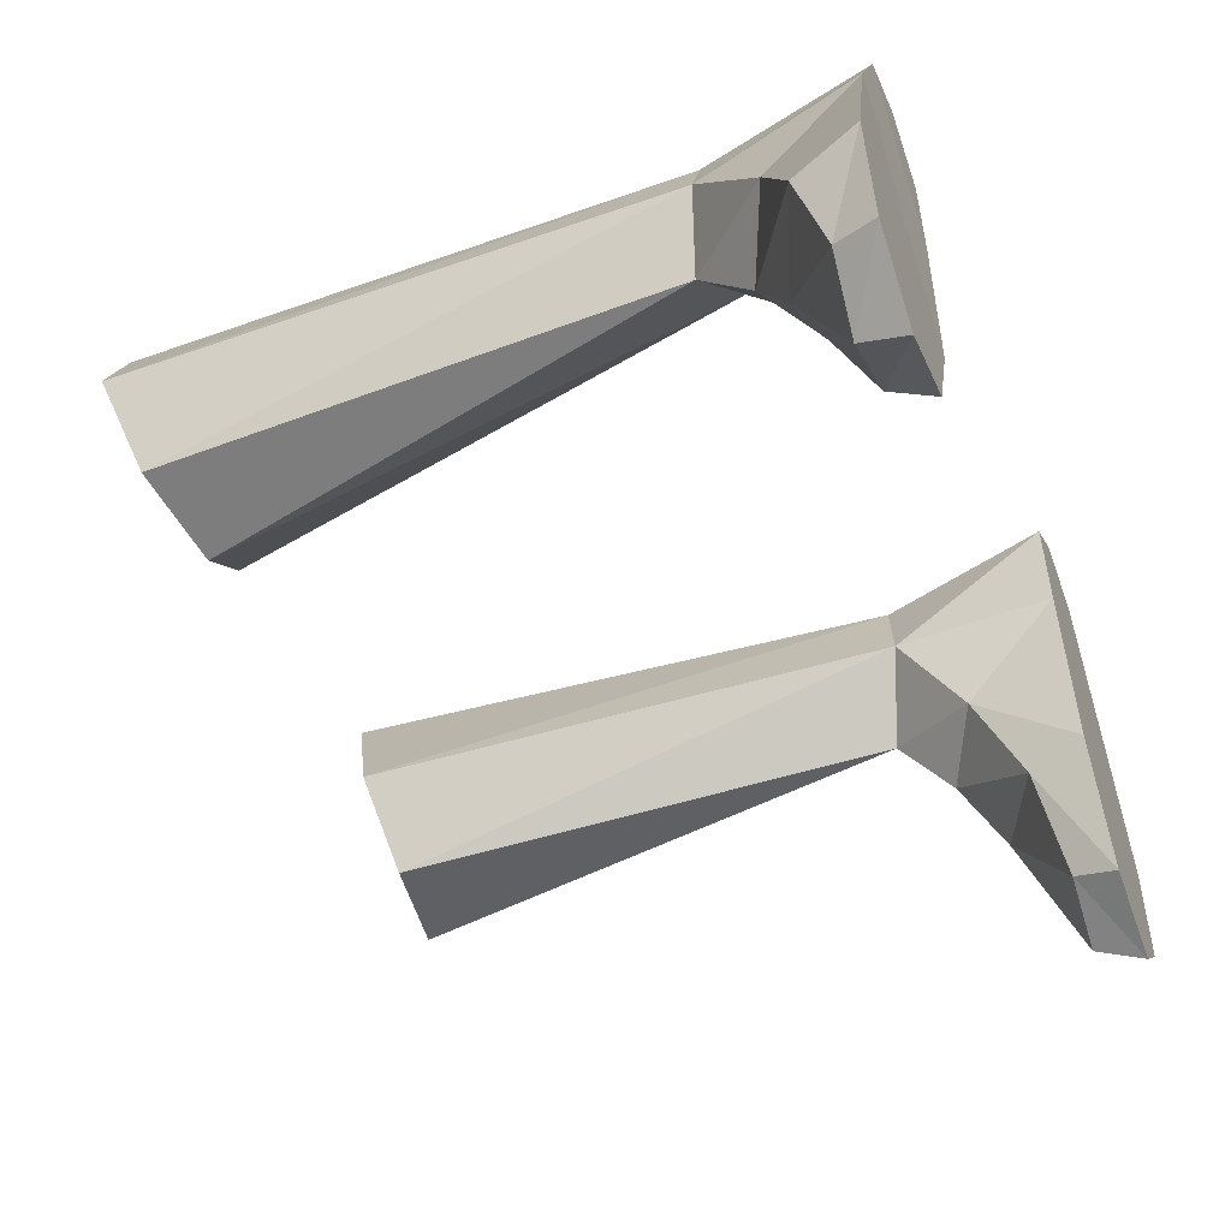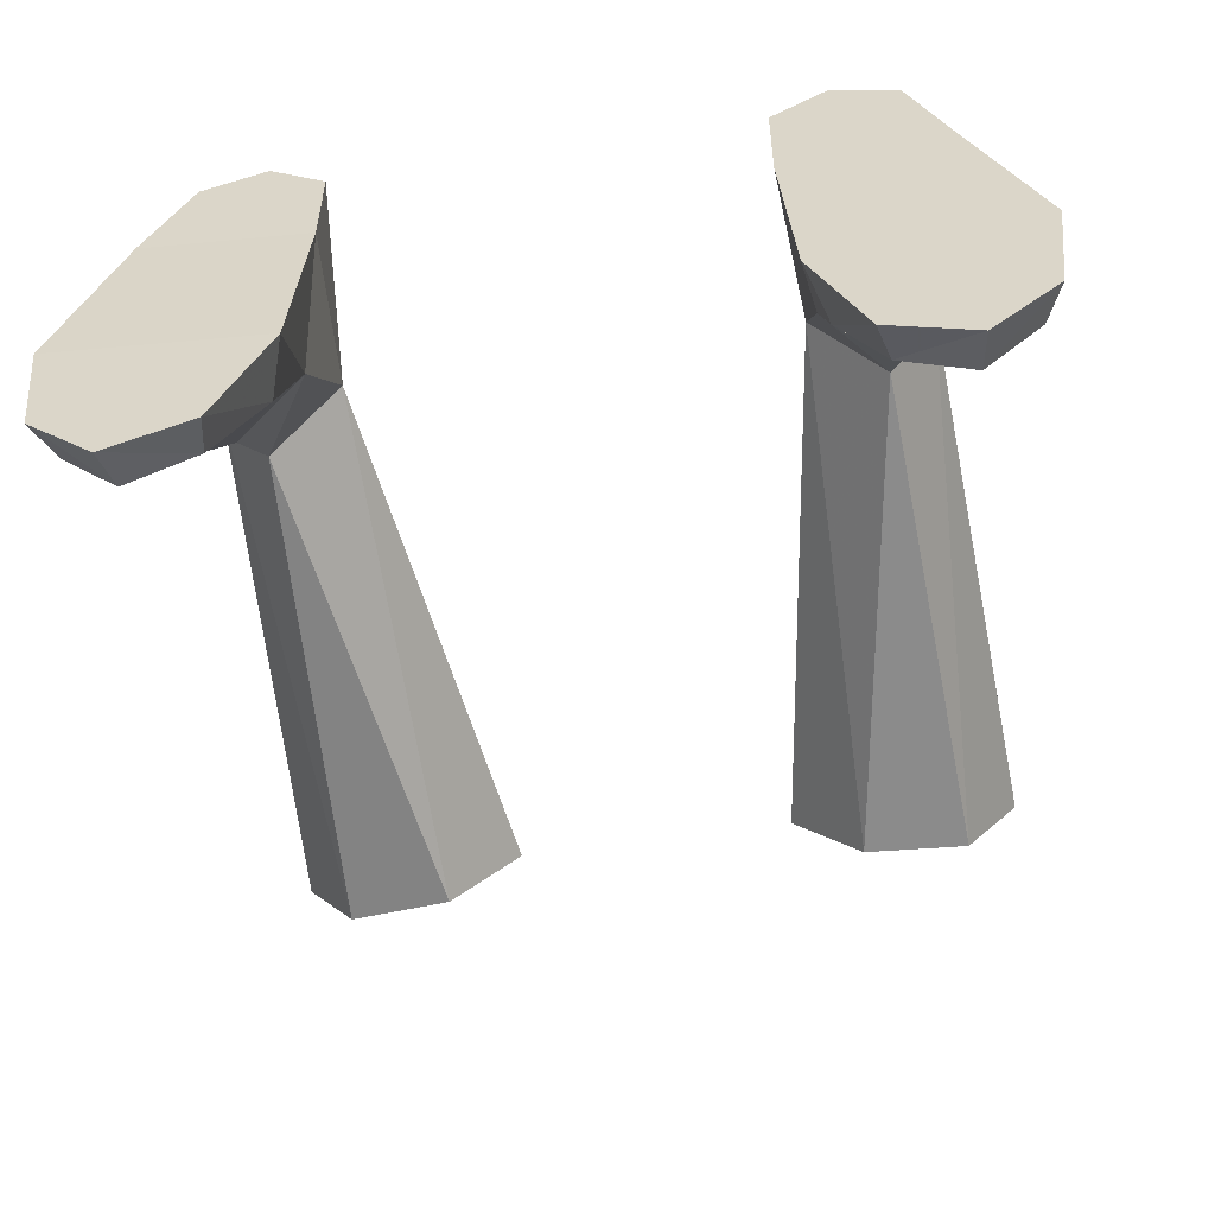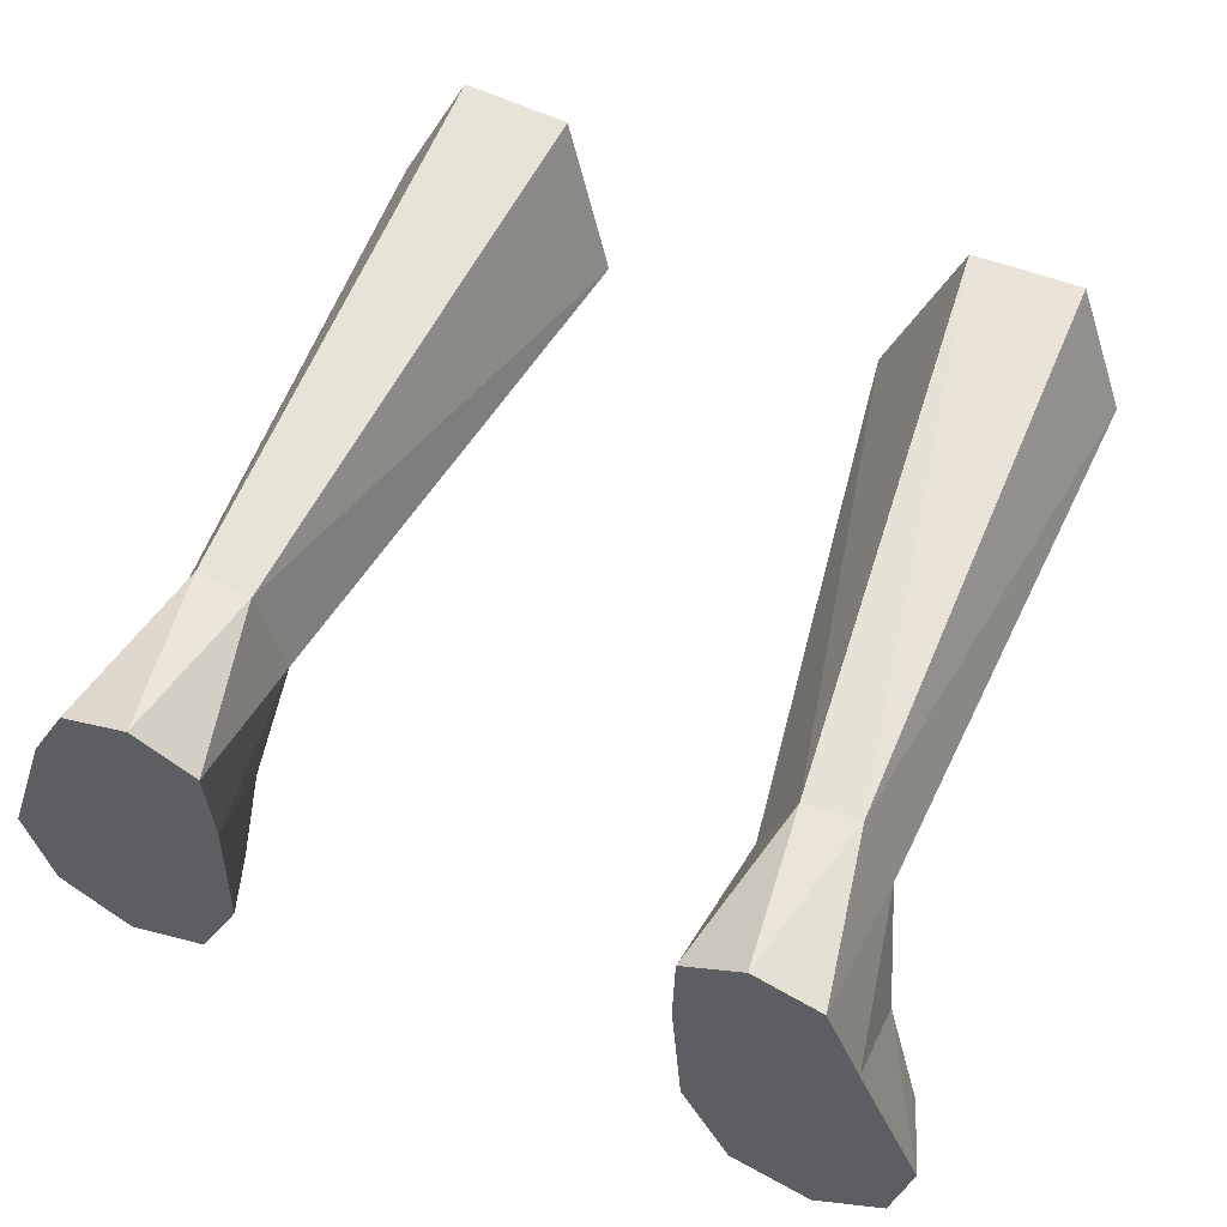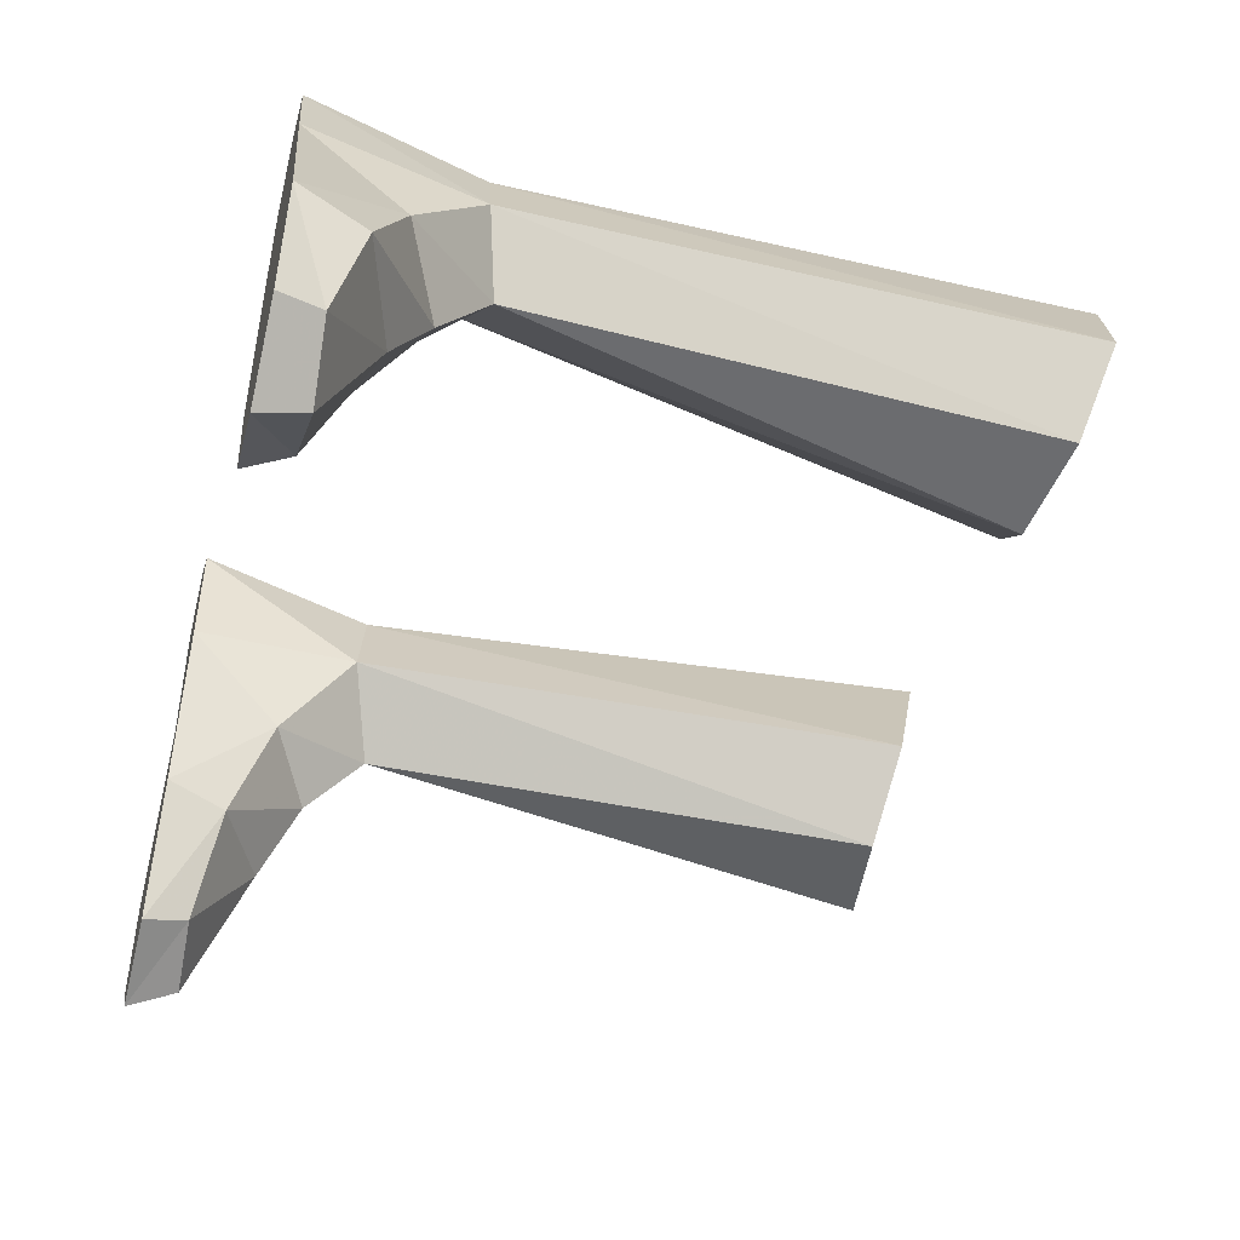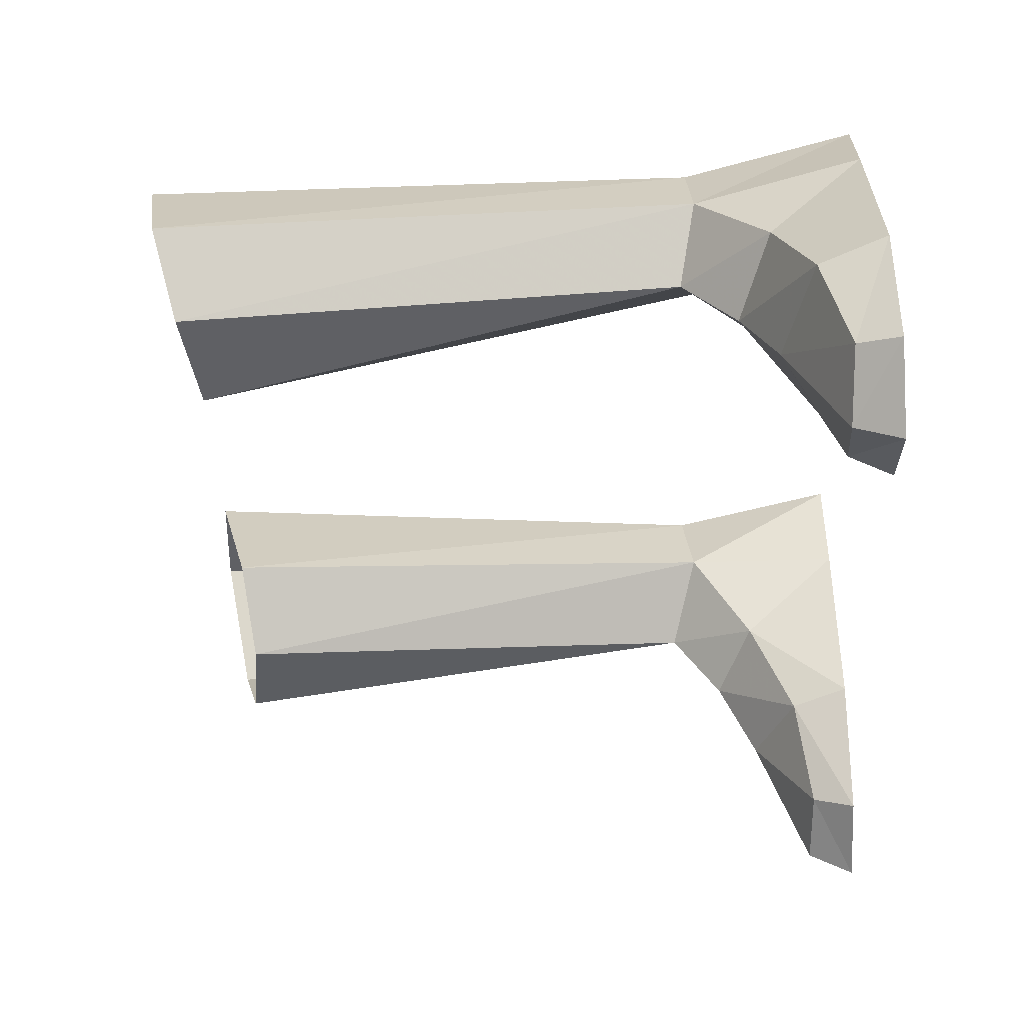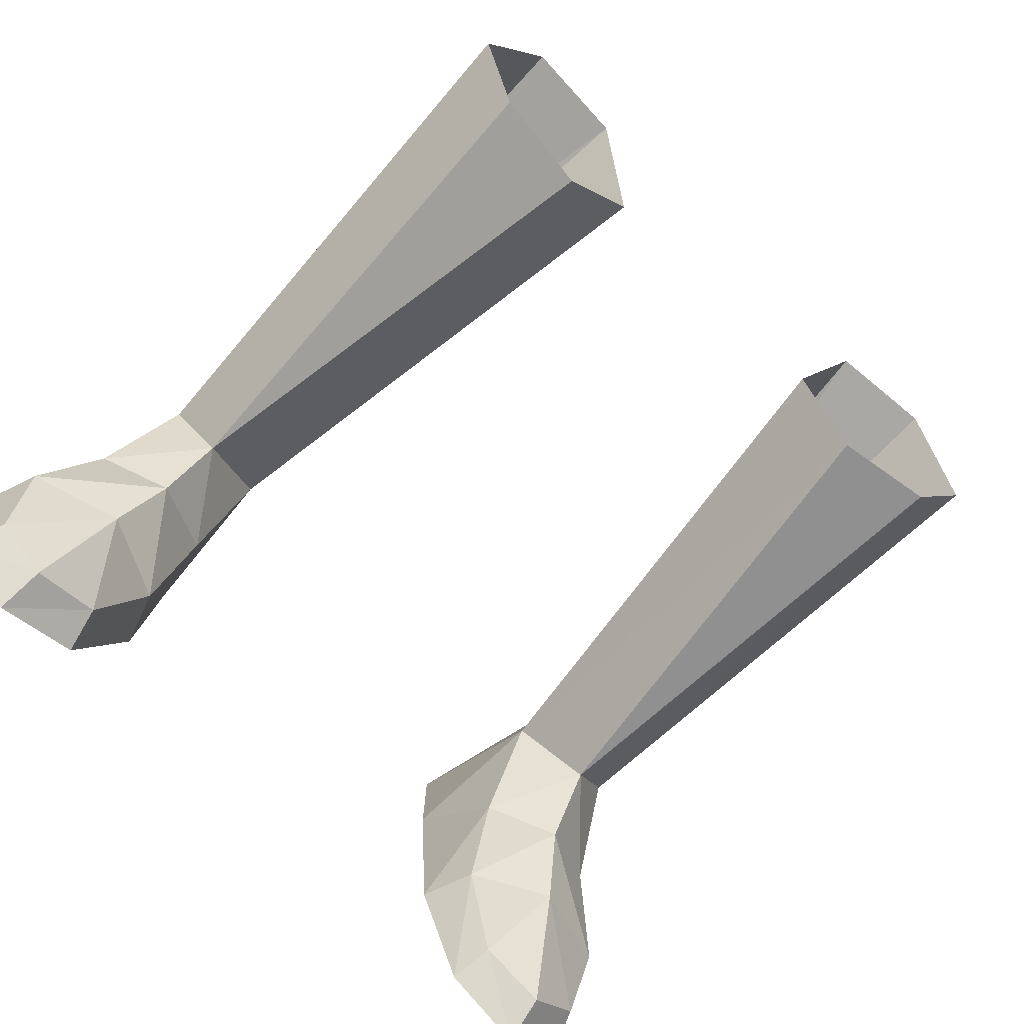
<metadata>
{"format":"obj","ext":"obj","renderer":"f3d","projection":"perspective","resolution":1024,"background":"white","views":[{"elev":-51.6,"azim":111.3,"up":"+Y"},{"elev":-56.2,"azim":-171.2,"up":"+Y"},{"elev":61.6,"azim":-157.5,"up":"+Y"},{"elev":-47.6,"azim":-104.7,"up":"+Y"},{"elev":-42.9,"azim":92.5,"up":"+Y"},{"elev":-74.2,"azim":-43.5,"up":"+Y"}]}
</metadata>
<code>
g archer_shoe_male_98000
v 8.669 3.089 5.676
v 8.957 1.105 4.01
v 11.19 2.563 3.021
v 10.18 5.276 5.163
v 7.164 -1.186 1.702
v 6.595 -0.9137 -0.06594
v 8.141 -4.812 -0.06593
v 8.444 -4.293 1.225
v 12.5 -0.5014 1.989
v 9.659 -1.204 2.961
v 12.74 -3.897 -0.06523
v 12.24 -3.594 1.2
v 10.52 -5.189 1.339
v 10.68 -5.845 -0.06555
v 13.21 -0.1469 -0.06523
v 11.43 5.641 0.01699
v 11.43 5.641 0.01699
v 13.21 -0.1469 -0.06523
v 6.595 -0.9137 -0.06594
v 6.225 4.845 -0.06595
v 6.258 8.168 -0.06581
v 10.02 8.733 -0.06535
v 8.026 9.497 -0.06559
v 10.02 8.733 -0.06535
v 9.103 7.963 5.287
v 8.026 9.497 -0.06559
v 7.457 7.865 5.164
v 6.258 8.168 -0.06581
v 6.225 4.845 -0.06595
v 6.559 5.17 4.875
v 7.457 7.865 5.164
v 6.902 2.214 2.805
v 8.957 1.105 4.01
v 10.68 -5.845 -0.06555
v 10.52 -5.189 1.339
v 6.258 8.168 -0.06581
v 10.68 -5.845 -0.06555
v 8.141 -4.812 -0.06593
v 12.74 -3.897 -0.06523
v 9.659 -1.204 2.961
v 9.439 1.364 21.24
v 6.285 1.126 20.81
v 8.669 3.089 5.676
v 10.18 5.276 5.163
v 11.11 3.837 21.97
v 6.559 5.17 4.875
v 4.177 3.435 21.22
v 9.287 7.798 22.72
v 9.103 7.963 5.287
v 7.457 7.865 5.164
v 5.968 7.921 22.47
v 4.177 3.435 21.22
v 6.559 5.17 4.875
v -8.798 3.089 5.676
v -11.28 2.552 3.011
v -9.147 1.047 4.146
v -10.31 5.276 5.163
v -7.292 -1.186 1.702
v -8.27 -4.812 -0.06592
v -6.724 -0.9137 -0.06593
v -8.572 -4.293 1.225
v -12.63 -0.5014 1.989
v -9.788 -1.204 2.961
v -12.87 -3.898 -0.06523
v -10.65 -5.189 1.339
v -12.37 -3.594 1.2
v -10.81 -5.845 -0.06555
v -13.34 -0.147 -0.06524
v -11.26 5.567 -0.06526
v -11.26 5.567 -0.06526
v -6.724 -0.9137 -0.06593
v -13.34 -0.147 -0.06524
v -6.354 4.845 -0.06593
v -10.15 8.733 -0.06535
v -6.386 8.168 -0.0658
v -8.155 9.497 -0.06558
v -10.15 8.733 -0.06535
v -9.231 7.963 5.287
v -8.155 9.497 -0.06558
v -7.586 7.865 5.164
v -6.386 8.168 -0.0658
v -6.687 5.17 4.875
v -6.354 4.845 -0.06593
v -7.586 7.865 5.164
v -6.997 2.064 3.028
v -9.147 1.047 4.146
v -10.81 -5.845 -0.06555
v -10.65 -5.189 1.339
v -6.386 8.168 -0.0658
v -10.81 -5.845 -0.06555
v -12.87 -3.898 -0.06523
v -8.27 -4.812 -0.06592
v -9.788 -1.204 2.961
v -9.567 1.364 21.24
v -8.798 3.089 5.676
v -6.414 1.126 20.81
v -10.31 5.276 5.163
v -11.23 3.837 21.97
v -6.687 5.17 4.875
v -4.306 3.435 21.22
v -9.415 7.798 22.72
v -9.231 7.963 5.287
v -6.096 7.921 22.47
v -7.586 7.865 5.164
v -4.306 3.435 21.22
v -6.687 5.17 4.875
f 1 2 3
f 3 4 1
f 5 6 7
f 7 8 5
f 9 3 2
f 2 10 9
f 11 12 13
f 13 14 11
f 15 16 3
f 3 9 15
f 17 18 19
f 19 20 17
f 20 21 22
f 22 17 20
f 22 21 23
f 24 25 4
f 4 16 24
f 26 27 25
f 28 29 30
f 30 31 28
f 32 30 29
f 1 30 32
f 32 33 1
f 34 35 8
f 8 7 34
f 24 26 25
f 36 27 26
f 4 3 16
f 15 9 12
f 12 11 15
f 37 38 39
f 18 39 38
f 38 19 18
f 12 9 10
f 10 13 12
f 5 40 33
f 33 32 5
f 6 5 32
f 32 29 6
f 41 42 43
f 44 41 43
f 45 41 44
f 40 5 8
f 8 35 40
f 43 42 46
f 46 42 47
f 48 45 49
f 44 49 45
f 49 50 51
f 51 48 49
f 52 50 53
f 50 52 51
f 54 55 56
f 55 54 57
f 58 59 60
f 59 58 61
f 62 56 55
f 56 62 63
f 64 65 66
f 65 64 67
f 68 55 69
f 55 68 62
f 70 71 72
f 71 70 73
f 73 74 75
f 74 73 70
f 74 76 75
f 77 57 78
f 57 77 69
f 79 78 80
f 81 82 83
f 82 81 84
f 85 83 82
f 54 85 82
f 85 54 86
f 87 61 88
f 61 87 59
f 77 78 79
f 89 79 80
f 57 69 55
f 68 66 62
f 66 68 64
f 90 91 92
f 72 92 91
f 92 72 71
f 66 63 62
f 63 66 65
f 58 86 93
f 86 58 85
f 60 85 58
f 85 60 83
f 94 95 96
f 97 95 94
f 98 97 94
f 93 61 58
f 61 93 88
f 95 99 96
f 99 100 96
f 101 102 98
f 97 98 102
f 102 103 104
f 103 102 101
f 105 106 104
f 104 103 105

</code>
